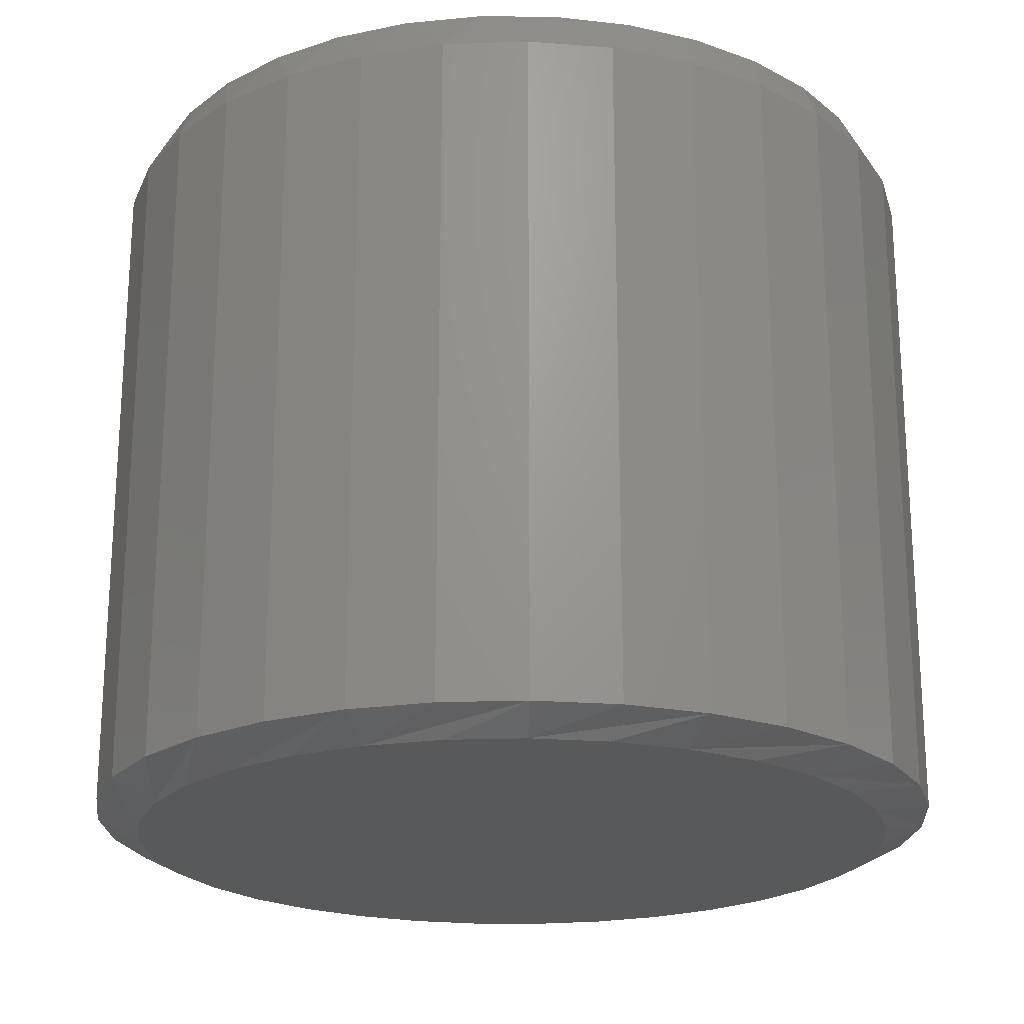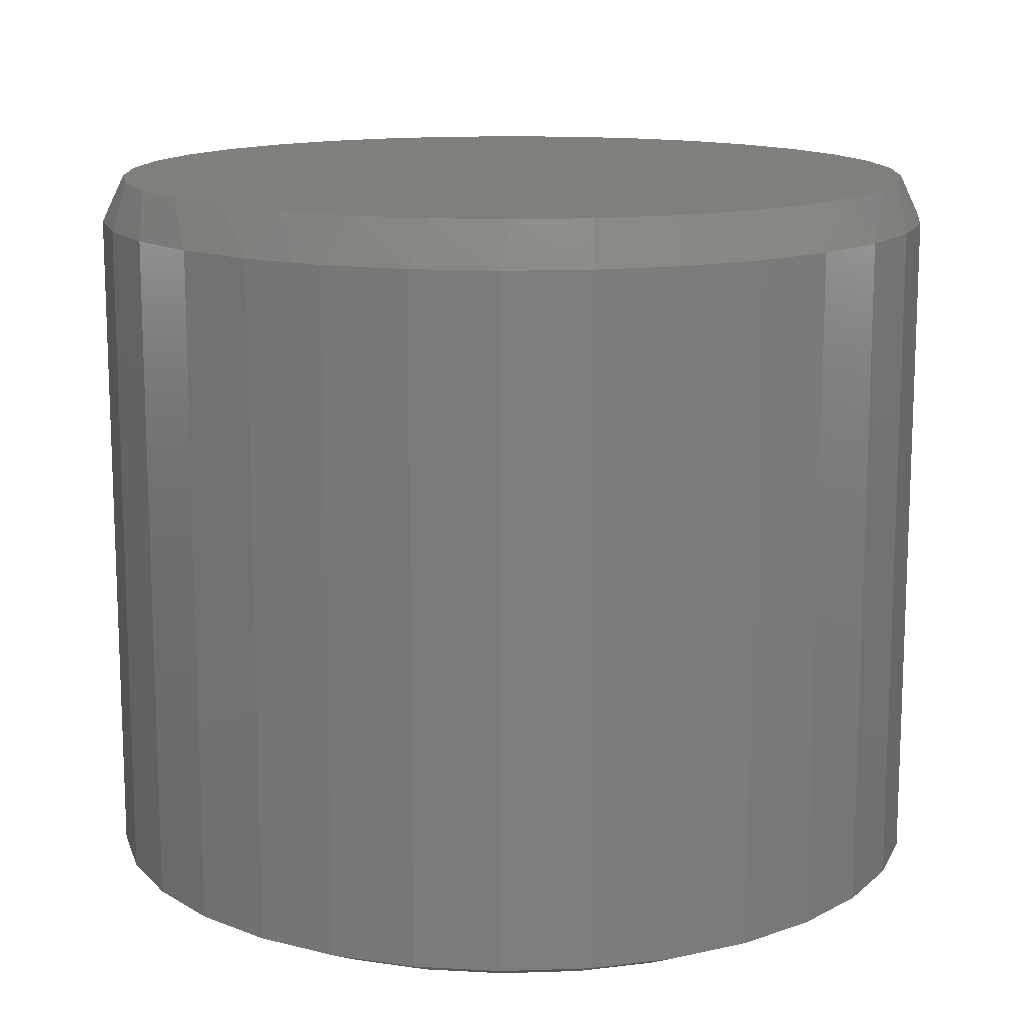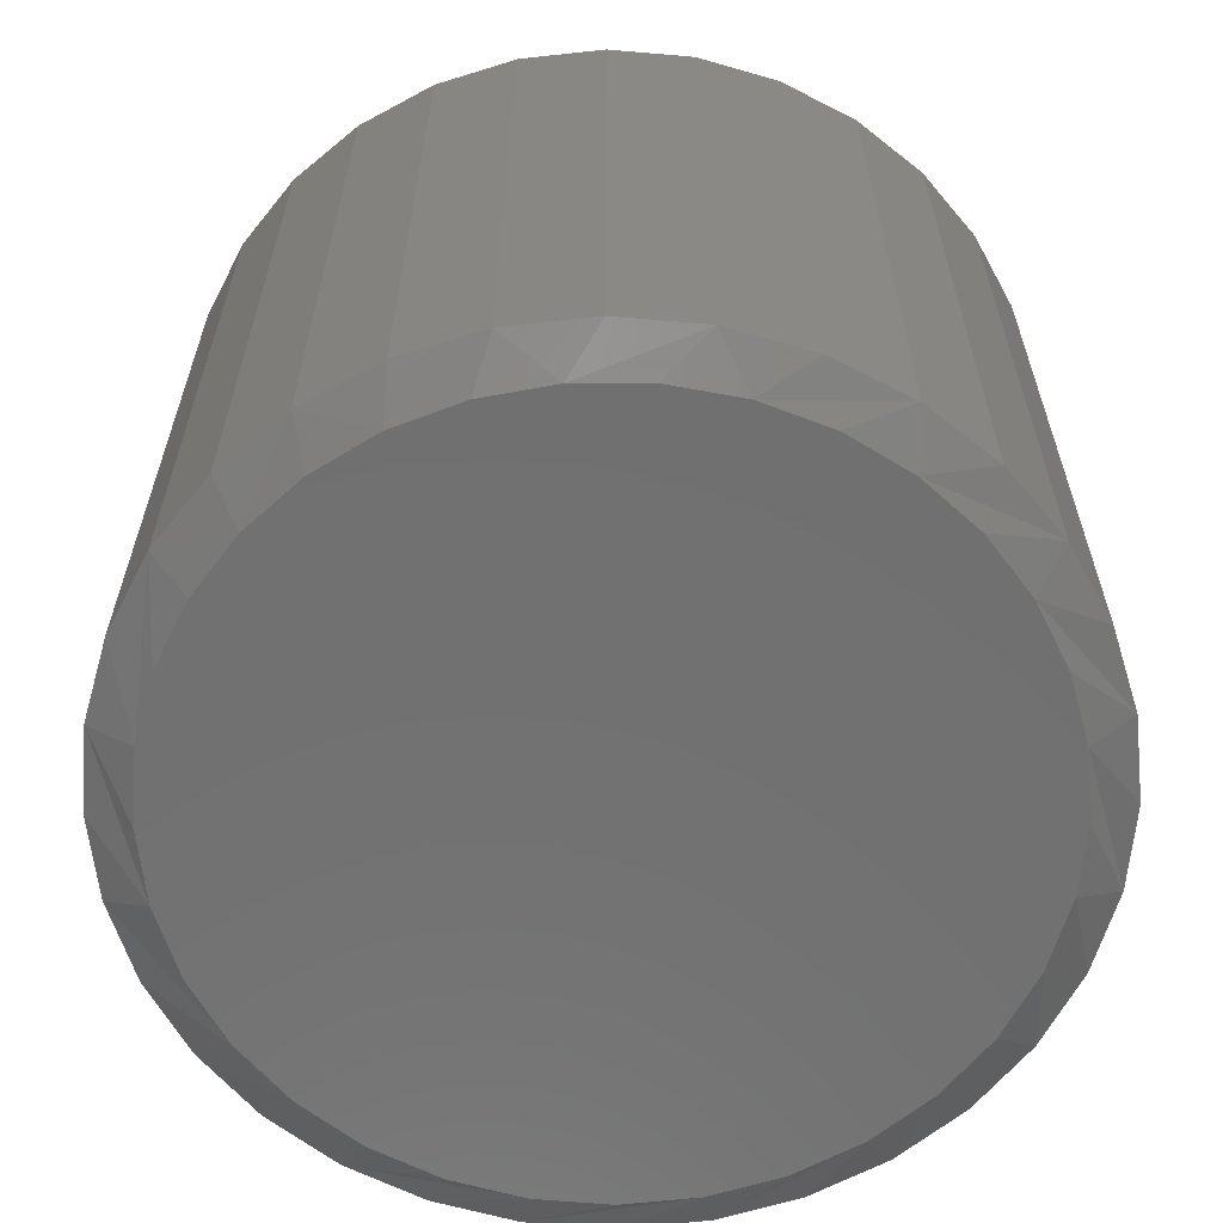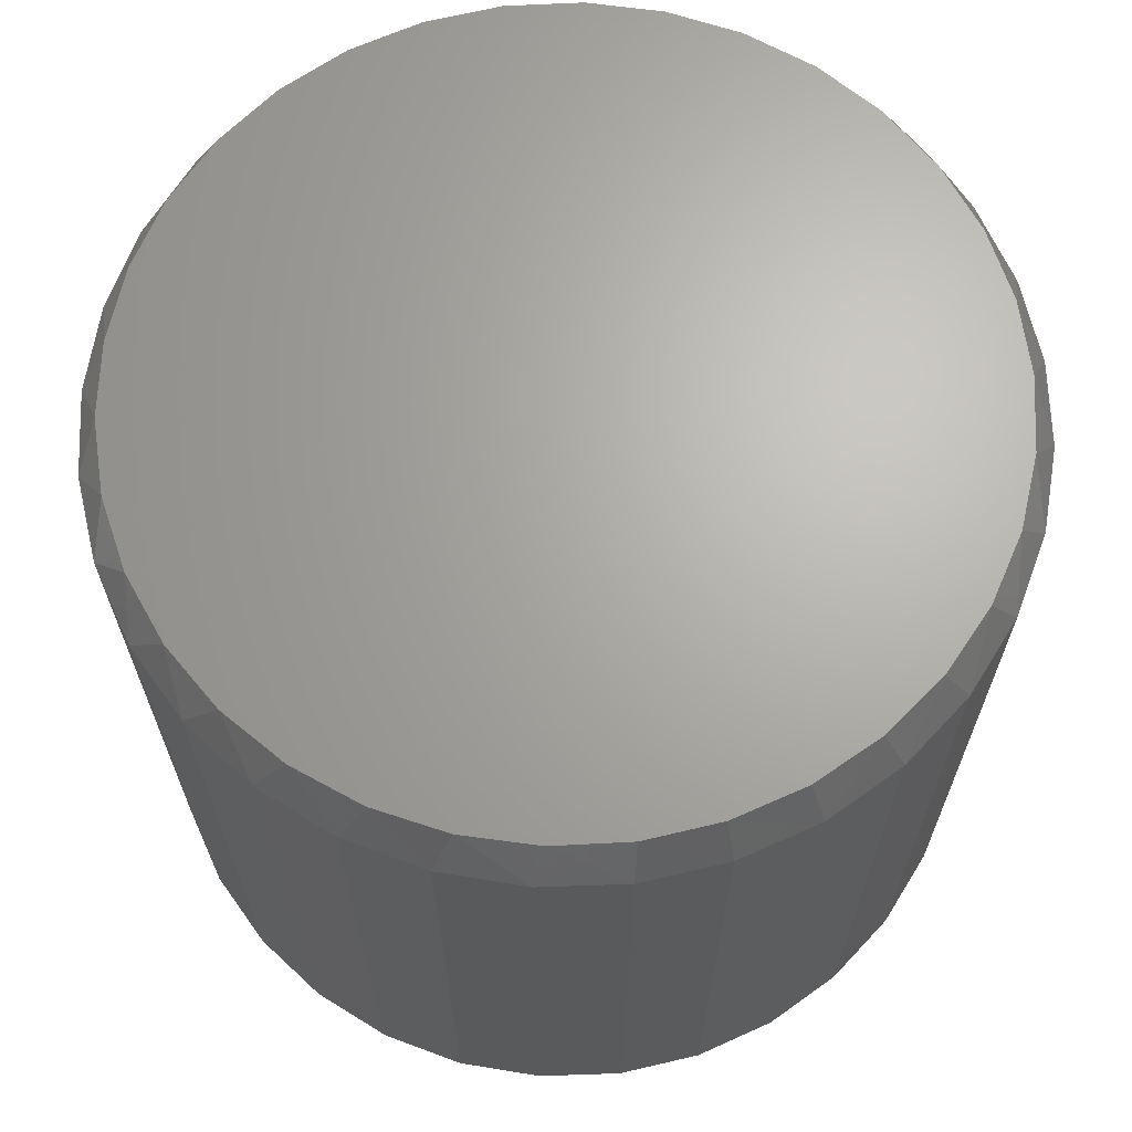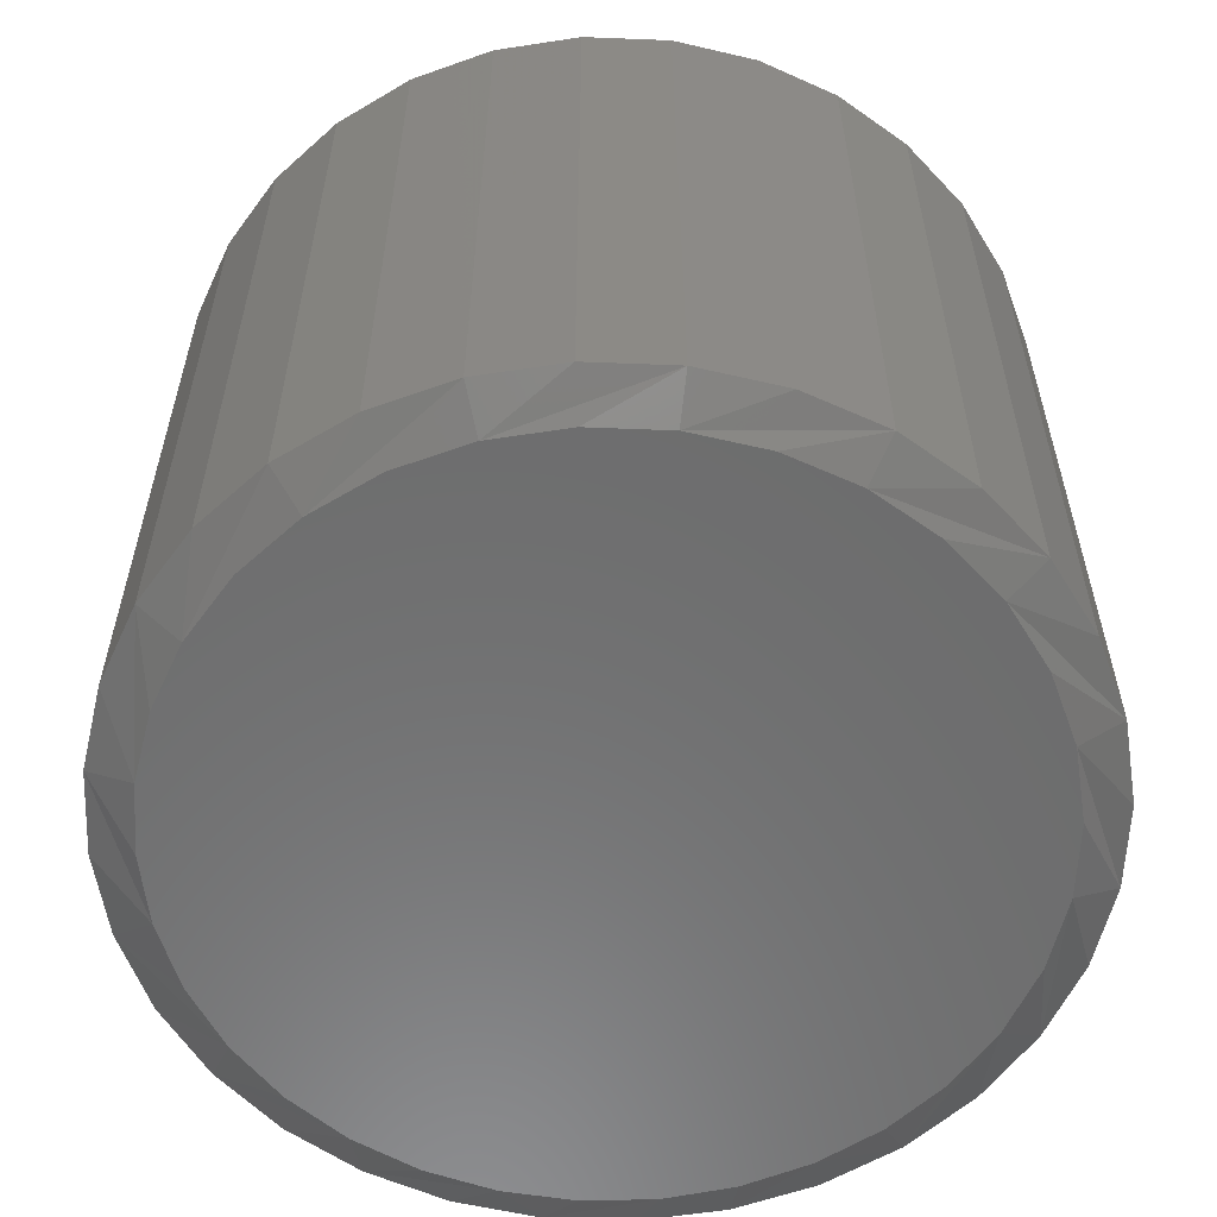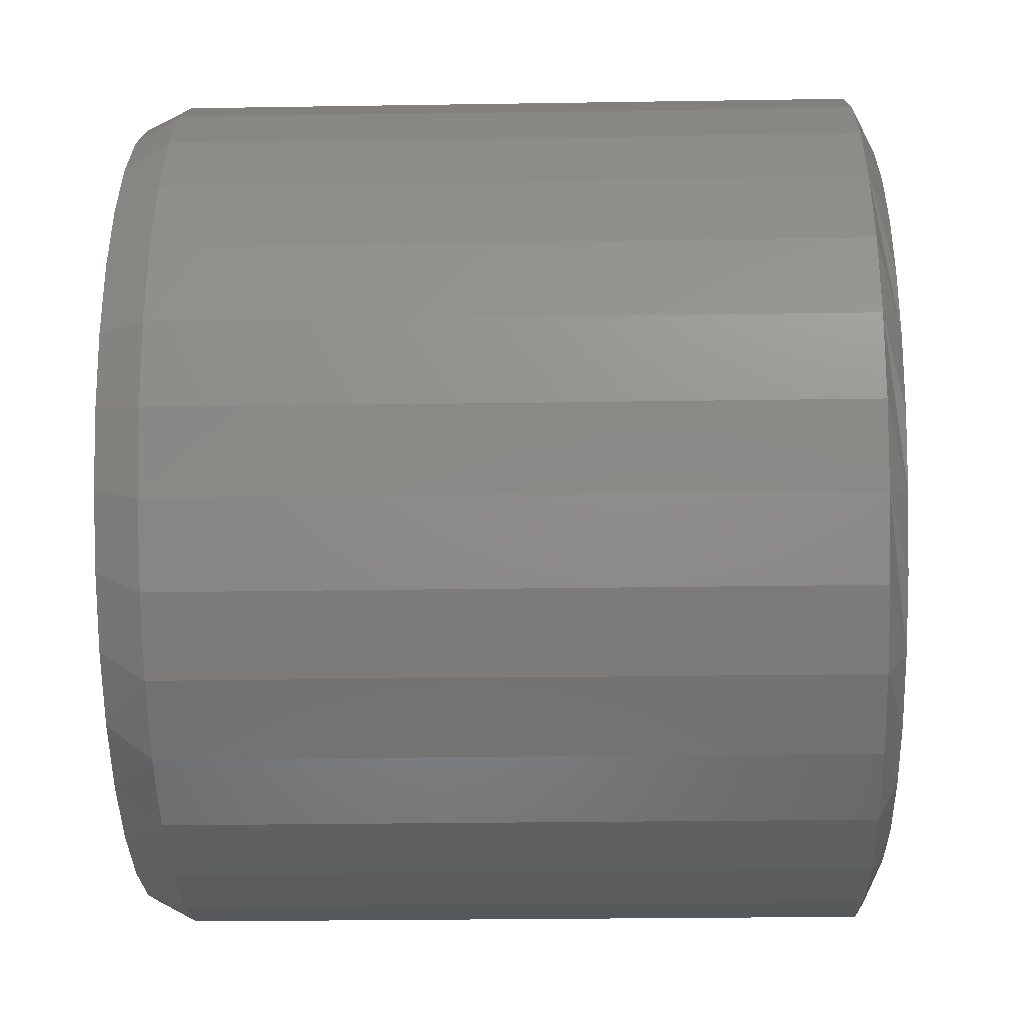
<metadata>
{"format":"stl","ext":"stl","renderer":"f3d","projection":"perspective","resolution":1024,"background":"white","views":[{"elev":-21.6,"azim":20.4,"up":"+Z"},{"elev":13.7,"azim":68.9,"up":"+Z"},{"elev":-62.6,"azim":169.4,"up":"+Z"},{"elev":66.6,"azim":-108.8,"up":"+Z"},{"elev":-58.6,"azim":-30.4,"up":"+Z"},{"elev":-24.5,"azim":91.5,"up":"+Y"}]}
</metadata>
<code>
# stl→obj: 131 verts, 258 faces
v 0.1502 -0.007401 0.007812
v 0.1502 -0.007401 0.25
v 0.1473 -0.0374 0.007812
v 0.1473 -0.0374 0.25
v 0.1385 -0.06625 0.007812
v 0.1385 -0.06625 0.25
v 0.1243 -0.09284 0.007812
v 0.1243 -0.09284 0.25
v 0.1052 -0.1161 0.007812
v 0.1052 -0.1161 0.25
v 0.0819 -0.1353 0.007812
v 0.0819 -0.1353 0.25
v 0.05531 -0.1495 0.007812
v 0.05531 -0.1495 0.25
v 0.02647 -0.1582 0.007812
v 0.02647 -0.1582 0.25
v -0.003536 -0.1612 0.007812
v -0.003536 -0.1612 0.25
v -0.03354 -0.1582 0.007812
v -0.03354 -0.1582 0.25
v -0.06239 -0.1495 0.007812
v -0.06239 -0.1495 0.25
v -0.08897 -0.1353 0.007812
v -0.08897 -0.1353 0.25
v -0.1123 -0.1161 0.007812
v -0.1123 -0.1161 0.25
v -0.1314 -0.09284 0.007812
v -0.1314 -0.09284 0.25
v -0.1456 -0.06625 0.007812
v -0.1456 -0.06625 0.25
v -0.1544 -0.0374 0.007812
v -0.1544 -0.0374 0.25
v -0.1573 -0.007401 0.007812
v -0.1573 -0.007401 0.25
v -0.1544 0.0226 0.007812
v -0.1544 0.0226 0.25
v -0.1456 0.05145 0.007812
v -0.1456 0.05145 0.25
v -0.1314 0.07804 0.007812
v -0.1314 0.07804 0.25
v -0.1123 0.1013 0.007812
v -0.1123 0.1013 0.25
v -0.08897 0.1205 0.007812
v -0.08897 0.1205 0.25
v -0.06239 0.1347 0.007812
v -0.06239 0.1347 0.25
v -0.03354 0.1434 0.007812
v -0.03354 0.1434 0.25
v -0.003536 0.1464 0.007812
v -0.003536 0.1464 0.25
v 0.02647 0.1434 0.007812
v 0.02647 0.1434 0.25
v 0.05531 0.1347 0.007812
v 0.05531 0.1347 0.25
v 0.0819 0.1205 0.007812
v 0.0819 0.1205 0.25
v 0.1052 0.1013 0.007812
v 0.1052 0.1013 0.25
v 0.1243 0.07804 0.007812
v 0.1243 0.07804 0.25
v 0.1385 0.05145 0.007812
v 0.1385 0.05145 0.25
v 0.1473 0.0226 0.007812
v 0.1473 0.0226 0.25
v 0.009932 0.1379 0.2656
v -0.01701 0.1379 0.2656
v -0.04348 0.133 0.2656
v 0.03641 0.133 0.2656
v -0.0686 0.1233 0.2656
v 0.06153 0.1233 0.2656
v 0.06153 -0.1381 0.2656
v -0.04348 -0.1478 0.2656
v 0.03641 -0.1478 0.2656
v -0.017 -0.1527 0.2656
v 0.009932 -0.1527 0.2656
v 0.08443 0.1091 0.2656
v -0.0915 0.1091 0.2656
v 0.1043 0.09094 0.2656
v -0.1114 0.09094 0.2656
v 0.1206 0.06944 0.2656
v -0.1276 0.06944 0.2656
v 0.1326 0.04533 0.2656
v -0.1396 0.04533 0.2656
v 0.1399 0.01942 0.2656
v -0.147 0.01942 0.2656
v 0.1424 -0.007401 0.2656
v -0.1495 -0.007403 0.2656
v 0.1399 -0.03422 0.2656
v -0.147 -0.03422 0.2656
v 0.1326 -0.06013 0.2656
v -0.1396 -0.06013 0.2656
v 0.1206 -0.08424 0.2656
v -0.1276 -0.08424 0.2656
v 0.1043 -0.1057 0.2656
v -0.1114 -0.1057 0.2656
v 0.08443 -0.1239 0.2656
v -0.0915 -0.1239 0.2656
v -0.0686 -0.1381 0.2656
v -0.04135 0.1255 0
v -0.01628 0.1302 0
v 0.009211 0.1302 0
v 0.03427 0.1255 0
v -0.06512 0.1163 0
v 0.05805 0.1163 0
v 0.02342 -0.1429 0
v -0.03049 -0.1429 0
v 0.04933 -0.135 0
v -0.003536 -0.1456 0
v -0.05641 -0.135 0
v -0.08029 -0.1223 0
v 0.07322 -0.1223 0
v -0.1012 -0.1051 0
v 0.09416 -0.1051 0
v -0.1184 -0.08416 0
v 0.1113 -0.08416 0
v -0.1312 -0.06027 0
v 0.1241 -0.06027 0
v -0.139 -0.03435 0
v 0.132 -0.03435 0
v -0.1417 -0.007403 0
v 0.1346 -0.007401 0
v -0.1393 0.01798 0
v 0.1323 0.01799 0
v -0.1324 0.04251 0
v 0.1253 0.04251 0
v -0.121 0.06533 0
v 0.1139 0.06533 0
v -0.1056 0.08567 0
v 0.09856 0.08568 0
v -0.0868 0.1029 0
v 0.07972 0.1029 0
f 1 2 3
f 3 2 4
f 3 4 5
f 5 4 6
f 5 6 7
f 7 6 8
f 7 8 9
f 9 8 10
f 9 10 11
f 11 10 12
f 11 12 13
f 13 12 14
f 13 14 15
f 15 14 16
f 15 16 17
f 17 16 18
f 17 18 19
f 19 18 20
f 19 20 21
f 21 20 22
f 21 22 23
f 23 22 24
f 23 24 25
f 25 24 26
f 25 26 27
f 27 26 28
f 27 28 29
f 29 28 30
f 29 30 31
f 31 30 32
f 31 32 33
f 33 32 34
f 33 34 35
f 35 34 36
f 35 36 37
f 37 36 38
f 37 38 39
f 39 38 40
f 39 40 41
f 41 40 42
f 41 42 43
f 43 42 44
f 43 44 45
f 45 44 46
f 45 46 47
f 47 46 48
f 47 48 49
f 49 48 50
f 49 50 51
f 51 50 52
f 51 52 53
f 53 52 54
f 53 54 55
f 55 54 56
f 55 56 57
f 57 56 58
f 57 58 59
f 59 58 60
f 59 60 61
f 61 60 62
f 61 62 63
f 63 62 64
f 63 64 1
f 1 64 2
f 65 66 67
f 65 67 68
f 68 67 69
f 68 69 70
f 71 72 73
f 73 72 74
f 73 74 75
f 70 69 76
f 76 69 77
f 76 77 78
f 78 77 79
f 78 79 80
f 80 79 81
f 80 81 82
f 82 81 83
f 82 83 84
f 84 83 85
f 84 85 86
f 86 85 87
f 86 87 88
f 88 87 89
f 88 89 90
f 90 89 91
f 90 91 92
f 92 91 93
f 92 93 94
f 94 93 95
f 94 95 96
f 96 95 97
f 96 97 71
f 71 97 98
f 71 98 72
f 64 62 82
f 62 60 80
f 82 62 80
f 60 58 78
f 80 60 78
f 58 56 76
f 78 58 76
f 56 54 70
f 76 56 70
f 54 52 68
f 70 54 68
f 52 50 65
f 68 52 65
f 67 66 48
f 66 50 48
f 65 50 66
f 69 67 46
f 67 48 46
f 77 69 44
f 69 46 44
f 79 77 42
f 77 44 42
f 81 79 40
f 79 42 40
f 38 83 81
f 81 40 38
f 83 38 36
f 83 36 85
f 85 36 34
f 85 34 87
f 82 84 64
f 64 84 86
f 64 86 2
f 32 30 91
f 30 28 93
f 91 30 93
f 28 26 95
f 93 28 95
f 26 24 97
f 95 26 97
f 24 22 98
f 97 24 98
f 22 20 72
f 98 22 72
f 20 18 74
f 72 20 74
f 73 75 16
f 75 18 16
f 74 18 75
f 71 73 14
f 73 16 14
f 96 71 12
f 71 14 12
f 94 96 10
f 96 12 10
f 92 94 8
f 94 10 8
f 6 90 92
f 92 8 6
f 90 6 4
f 90 4 88
f 88 4 2
f 88 2 86
f 91 89 32
f 32 89 87
f 32 87 34
f 99 100 101
f 102 99 101
f 103 99 102
f 104 103 102
f 105 106 107
f 108 106 105
f 106 109 107
f 107 109 110
f 107 110 111
f 111 110 112
f 111 112 113
f 113 112 114
f 113 114 115
f 115 114 116
f 115 116 117
f 117 116 118
f 117 118 119
f 119 118 120
f 119 120 121
f 121 120 122
f 121 122 123
f 123 122 124
f 123 124 125
f 125 124 126
f 125 126 127
f 127 126 128
f 127 128 129
f 129 128 130
f 129 130 131
f 131 130 103
f 131 103 104
f 3 5 117
f 29 118 116
f 27 29 116
f 25 27 116
f 25 116 114
f 25 114 112
f 23 25 112
f 21 23 112
f 21 112 110
f 21 110 109
f 19 21 109
f 17 19 109
f 17 109 106
f 17 106 108
f 15 17 108
f 13 15 108
f 13 108 105
f 13 105 107
f 11 13 107
f 9 11 107
f 9 107 111
f 9 111 113
f 7 9 113
f 5 7 113
f 5 113 115
f 5 115 117
f 1 3 117
f 1 117 119
f 1 119 121
f 120 118 29
f 120 29 31
f 120 31 33
f 127 57 59
f 59 61 127
f 127 61 125
f 131 53 55
f 55 57 131
f 131 57 129
f 102 49 51
f 51 53 102
f 102 53 104
f 100 45 47
f 47 49 100
f 100 49 101
f 103 41 43
f 43 45 103
f 103 45 99
f 128 37 39
f 39 41 128
f 128 41 130
f 35 37 124
f 124 37 126
f 61 123 125
f 57 127 129
f 53 131 104
f 49 102 101
f 45 100 99
f 41 103 130
f 37 128 126
f 33 35 124
f 33 124 122
f 33 122 120
f 121 123 61
f 121 61 63
f 121 63 1

</code>
